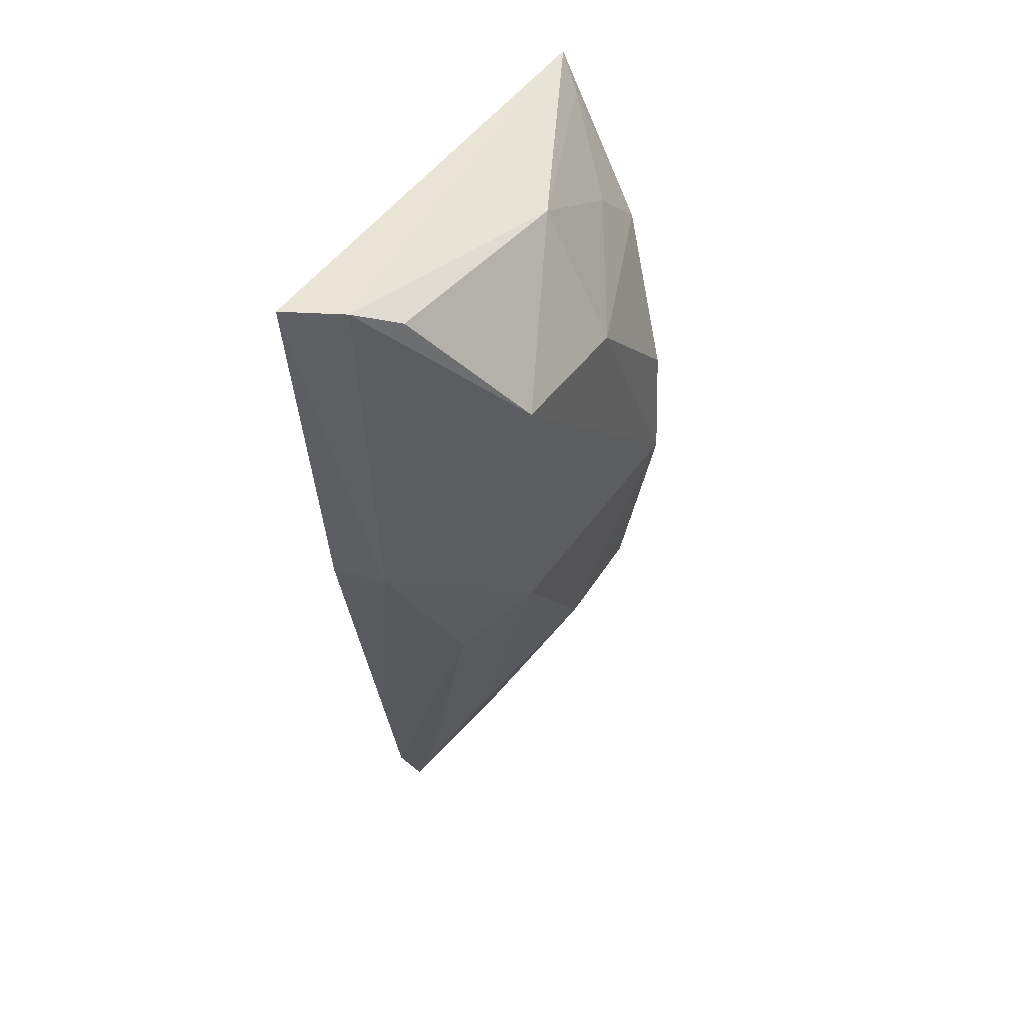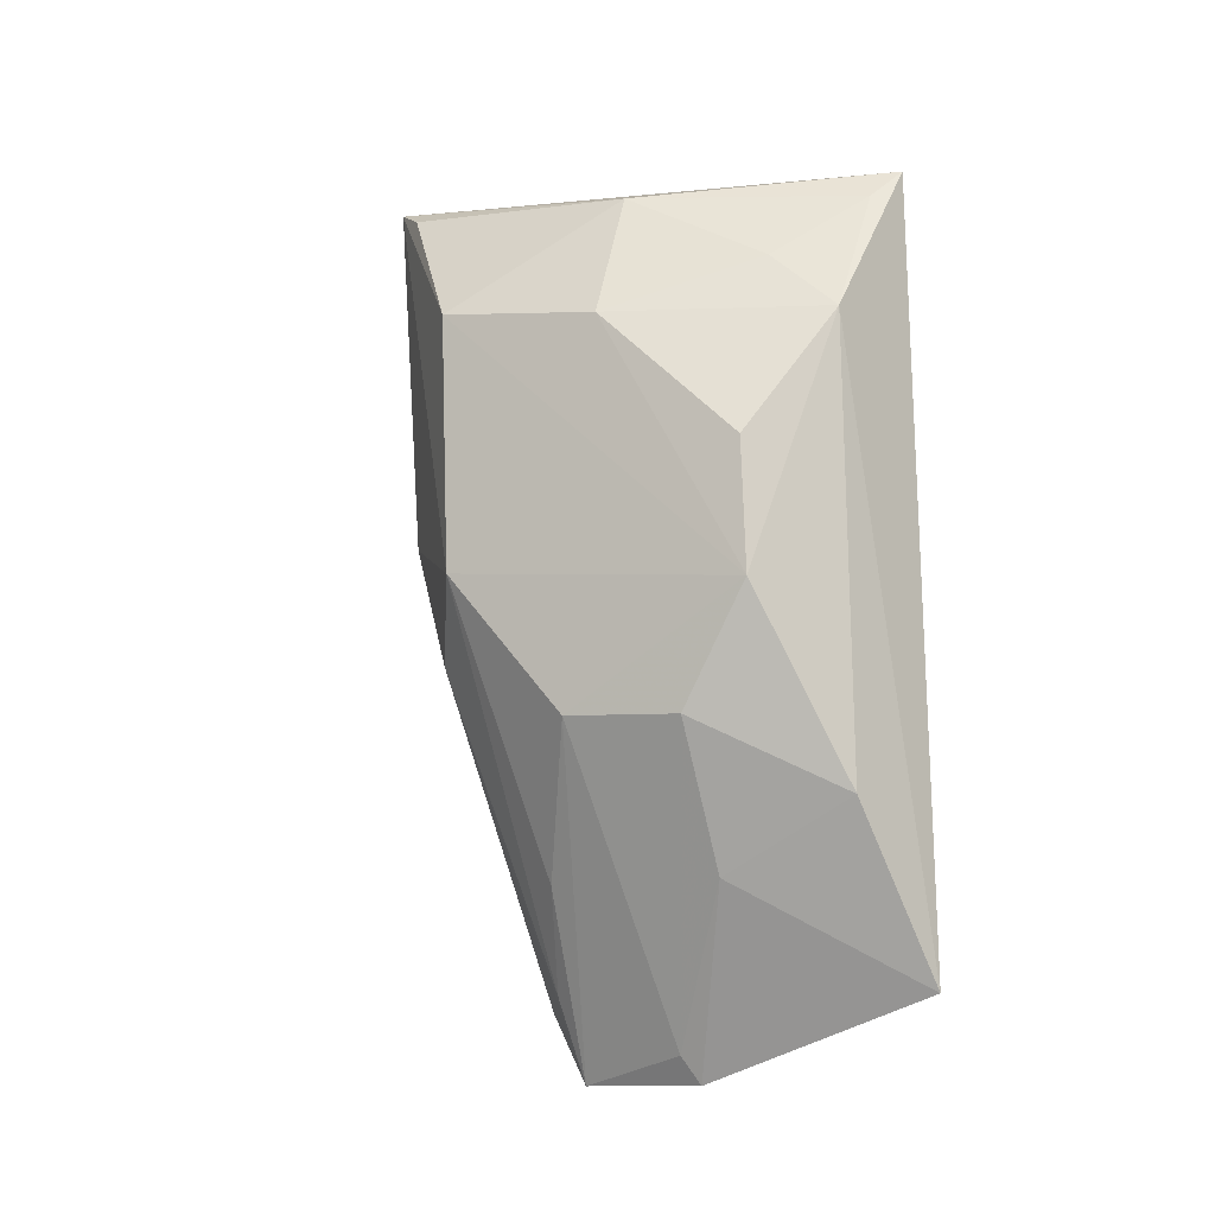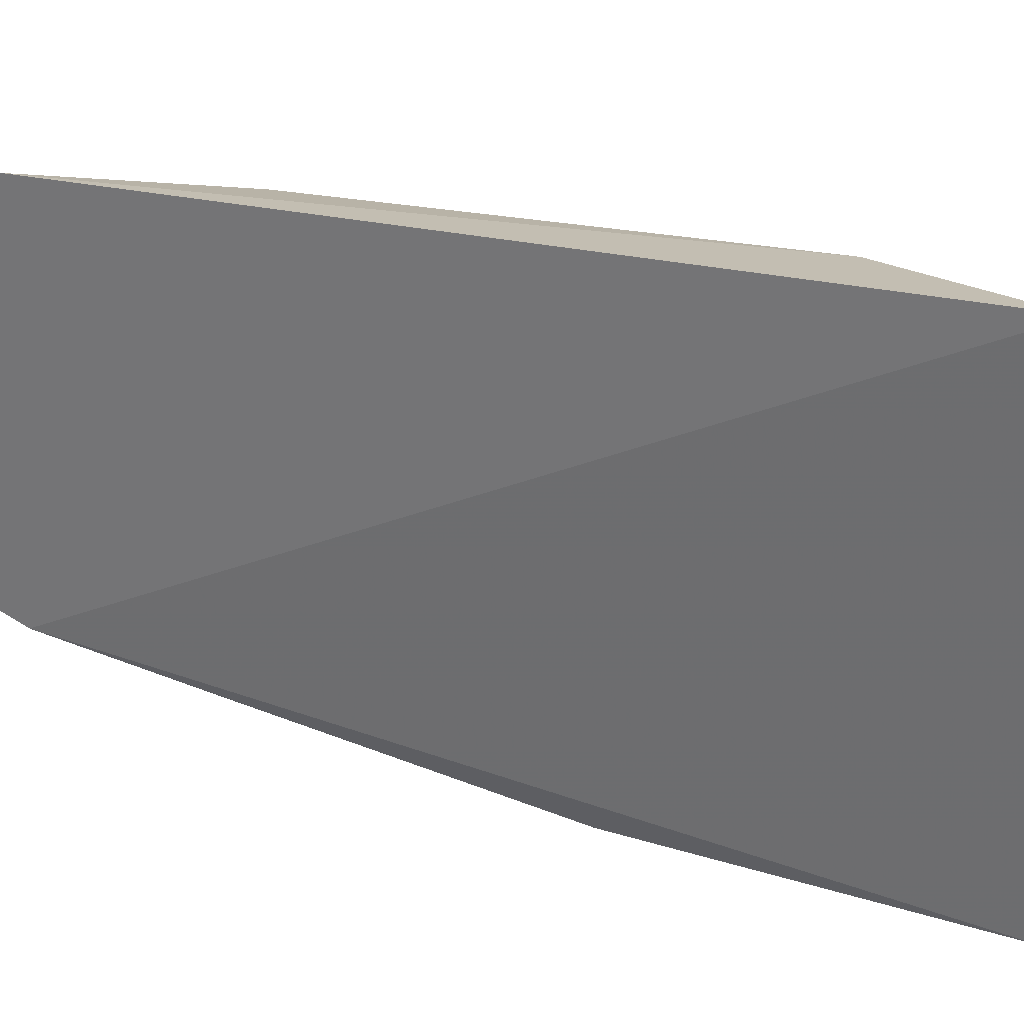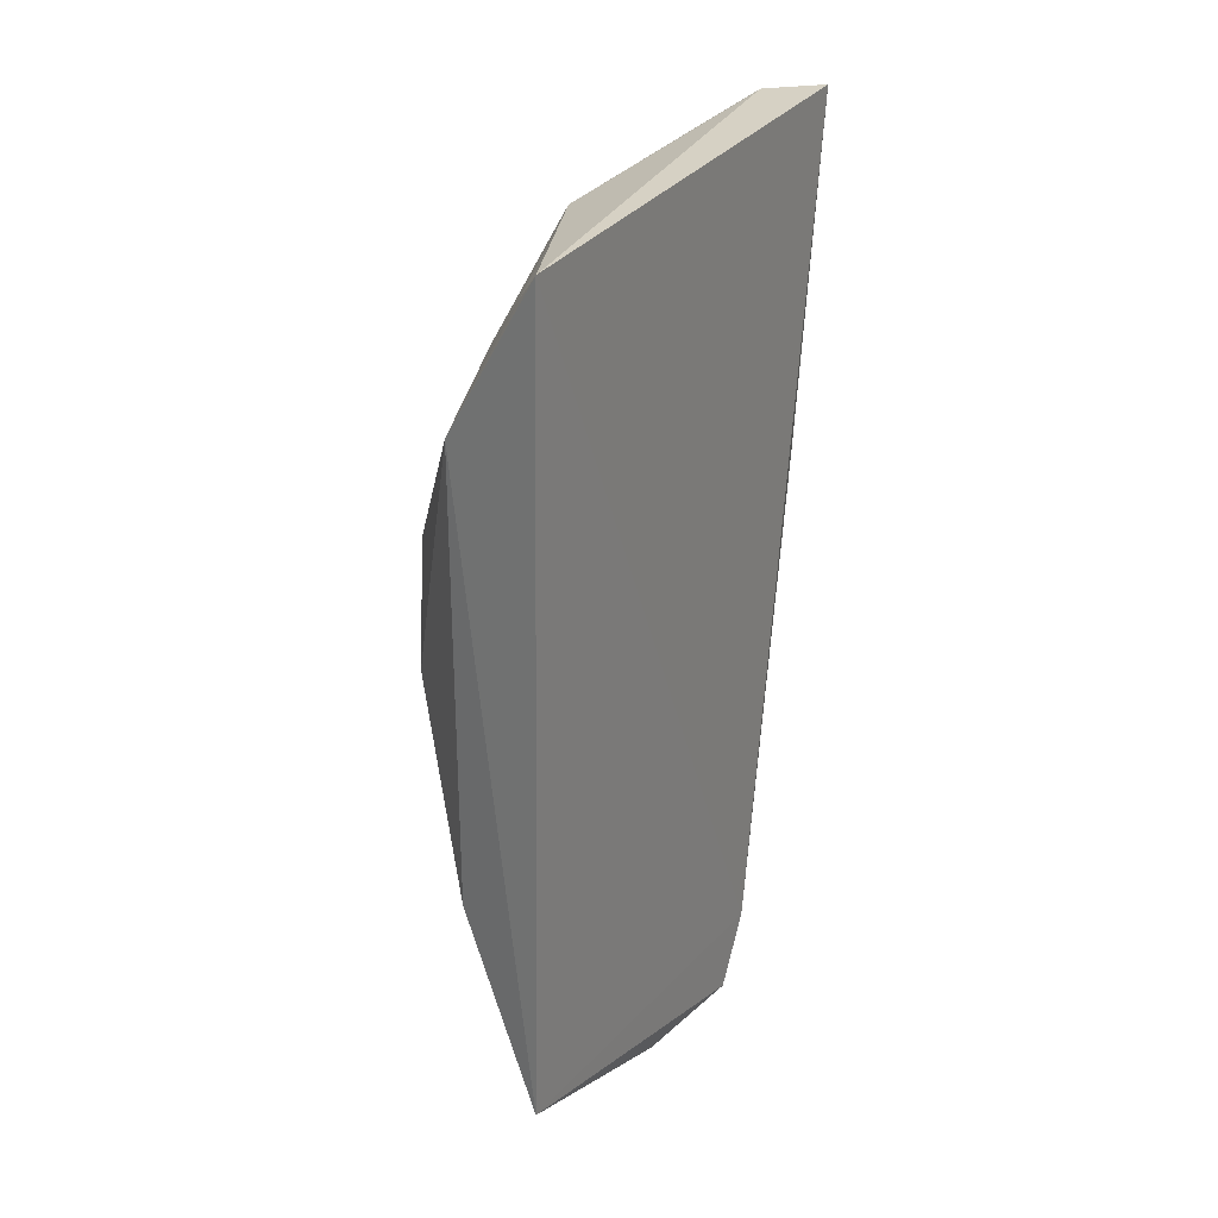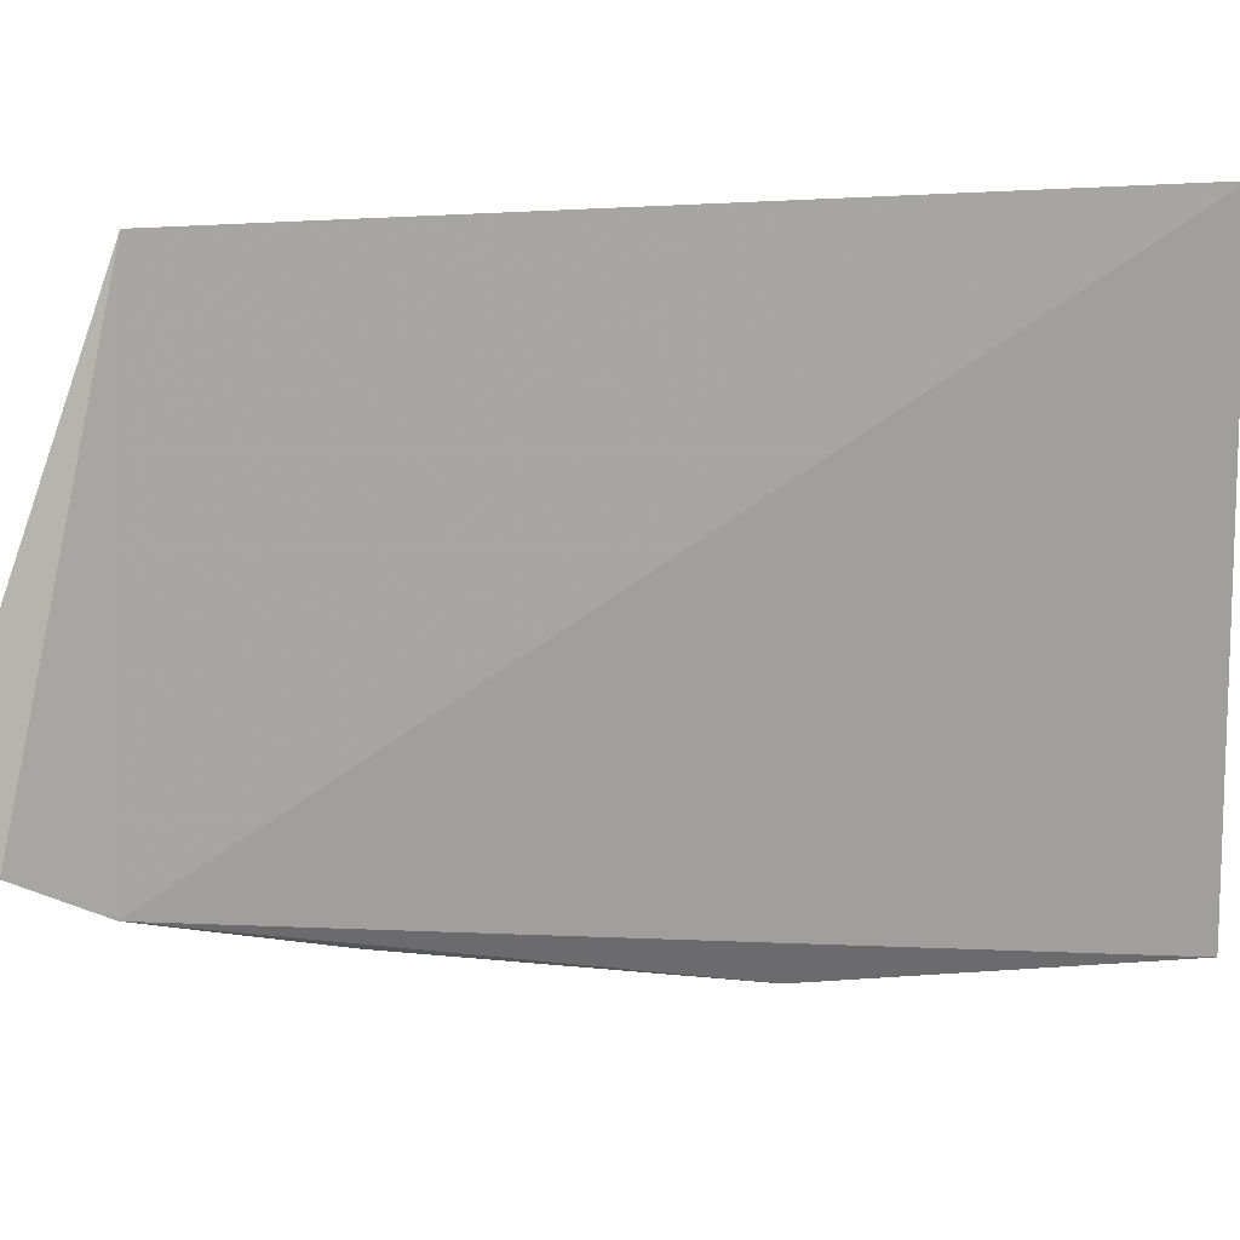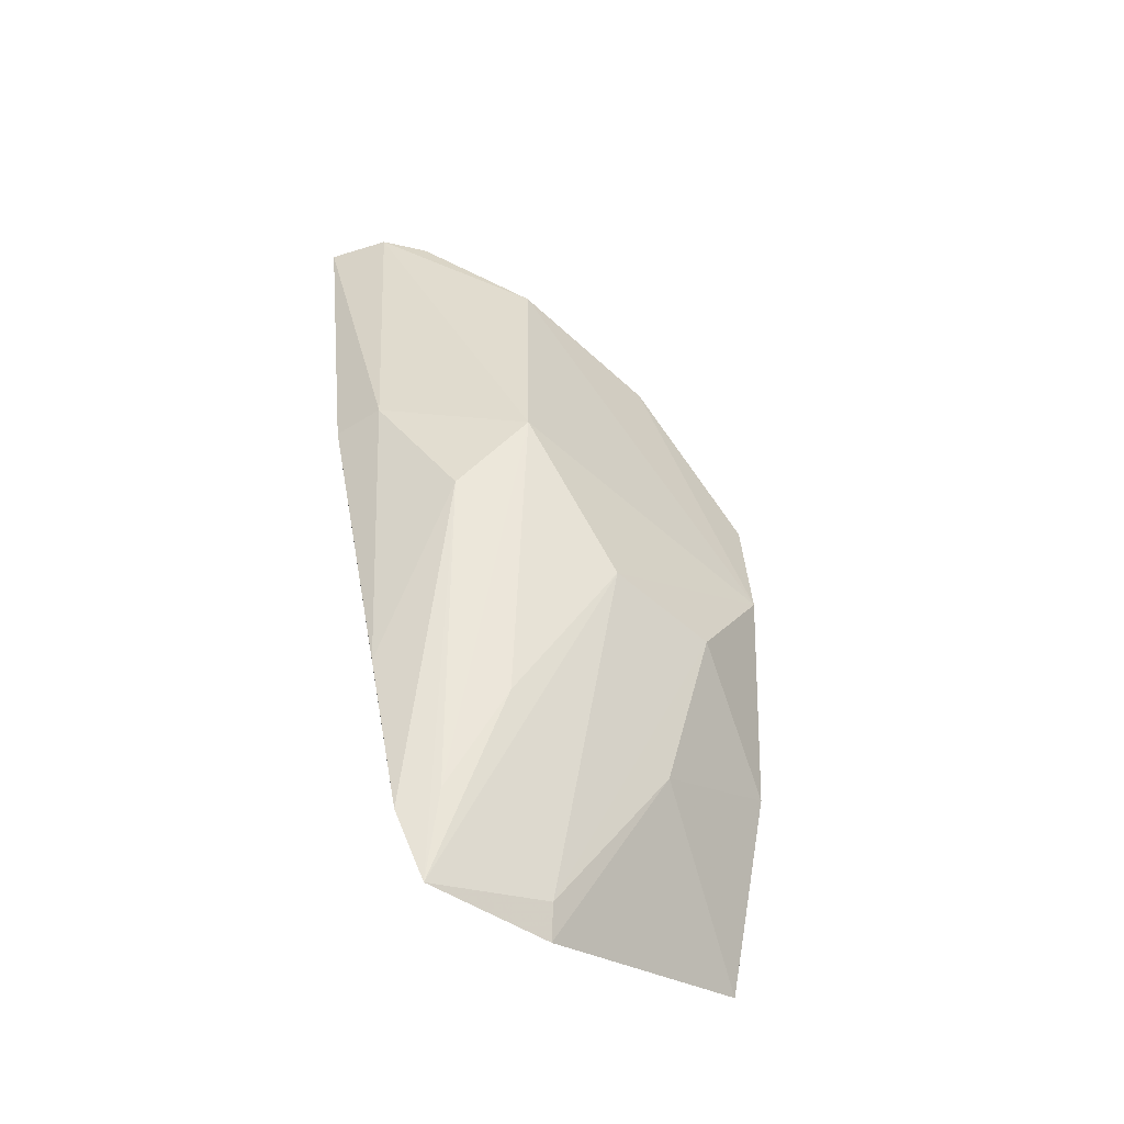
<metadata>
{"format":"obj","ext":"obj","renderer":"f3d","projection":"perspective","resolution":1024,"background":"white","views":[{"elev":43.9,"azim":-149.1,"up":"+Y"},{"elev":-10.8,"azim":-60.5,"up":"+Y"},{"elev":30.6,"azim":104.7,"up":"+Z"},{"elev":26.3,"azim":30.8,"up":"+Y"},{"elev":14.5,"azim":62.0,"up":"+Z"},{"elev":-55.6,"azim":-128.9,"up":"+Y"}]}
</metadata>
<code>
v -0.1948 -0.07672 -0.4035
v -0.1927 -0.07714 -0.4296
v -0.1922 -0.06008 -0.357
v -0.1917 0.09538 -0.3603
v -0.2307 0.06834 -0.4397
v -0.1925 -0.06347 -0.4368
v -0.228 -0.01071 -0.4142
v -0.1974 0.1011 -0.4717
v -0.1984 -0.07118 -0.406
v -0.2281 0.01143 -0.3769
v -0.2302 0.01756 -0.4383
v -0.2155 0.09097 -0.4081
v -0.2132 -0.03982 -0.3901
v -0.2126 0.06322 -0.365
v -0.2181 0.002204 -0.4464
v -0.2113 -0.04005 -0.4263
v -0.2082 0.1004 -0.465
v -0.2269 -0.0118 -0.3906
v -0.2116 -0.02595 -0.364
v -0.2125 0.07545 -0.3791
v -0.2292 0.06398 -0.4067
v -0.1993 -0.06038 -0.4319
v -0.1979 0.0292 -0.4629
v -0.2082 0.02845 -0.4599
v -0.2145 0.09564 -0.4572
v -0.1975 0.08938 -0.3646
v -0.2275 0.0373 -0.3781
v -0.1954 -0.03183 -0.4467
f 1 2 3
f 6 3 2
f 6 4 3
f 8 4 6
f 9 7 2
f 9 2 1
f 11 10 5
f 11 7 10
f 13 9 1
f 13 1 3
f 14 3 4
f 15 6 2
f 16 2 7
f 16 7 11
f 17 11 5
f 17 12 4
f 17 4 8
f 18 7 9
f 18 9 13
f 18 10 7
f 19 14 10
f 19 3 14
f 19 10 18
f 19 18 13
f 19 13 3
f 21 12 5
f 21 5 10
f 21 20 12
f 21 14 20
f 22 15 2
f 22 11 15
f 22 16 11
f 22 2 16
f 23 8 6
f 24 15 11
f 24 11 17
f 24 17 8
f 24 8 23
f 25 17 5
f 25 5 12
f 25 12 17
f 26 20 14
f 26 14 4
f 26 4 12
f 26 12 20
f 27 21 10
f 27 10 14
f 27 14 21
f 28 24 23
f 28 23 6
f 28 6 15
f 28 15 24

</code>
